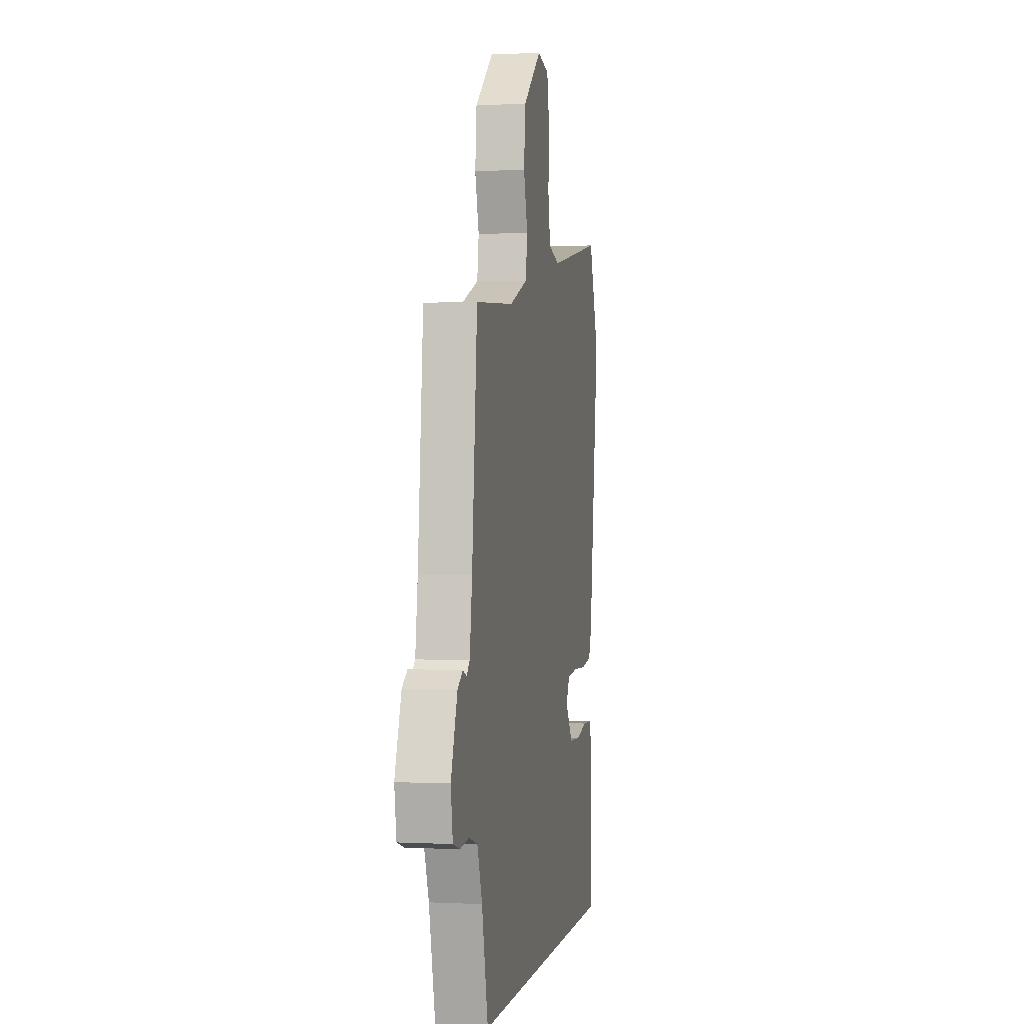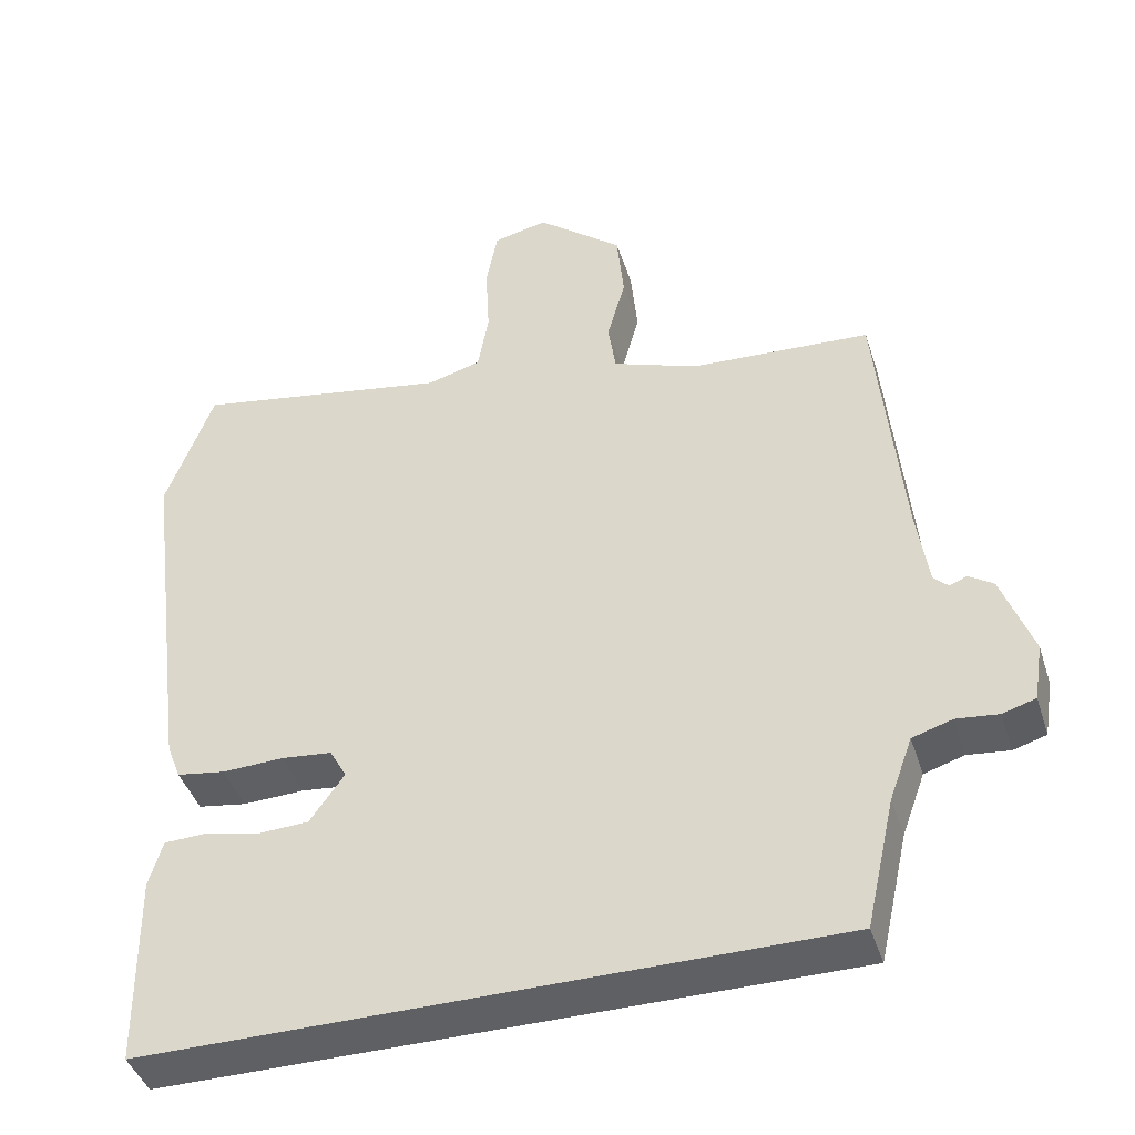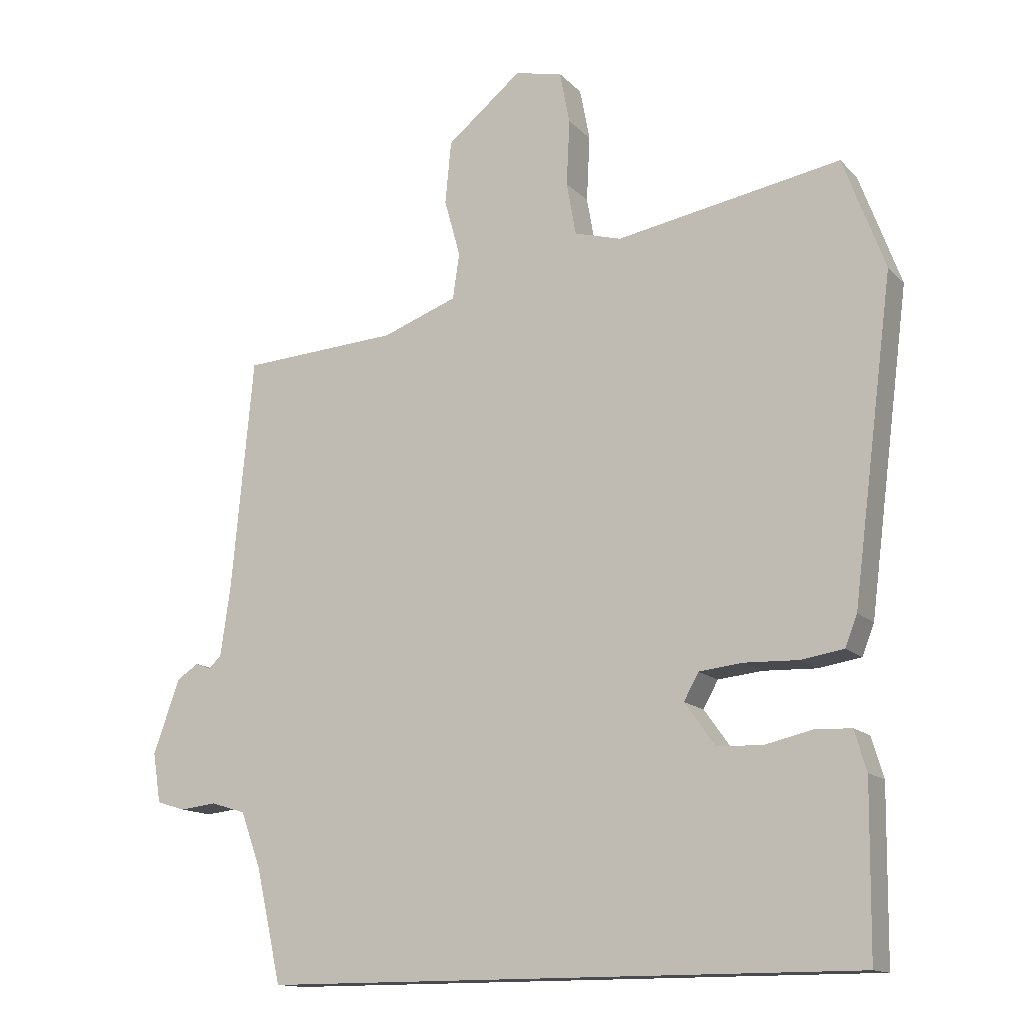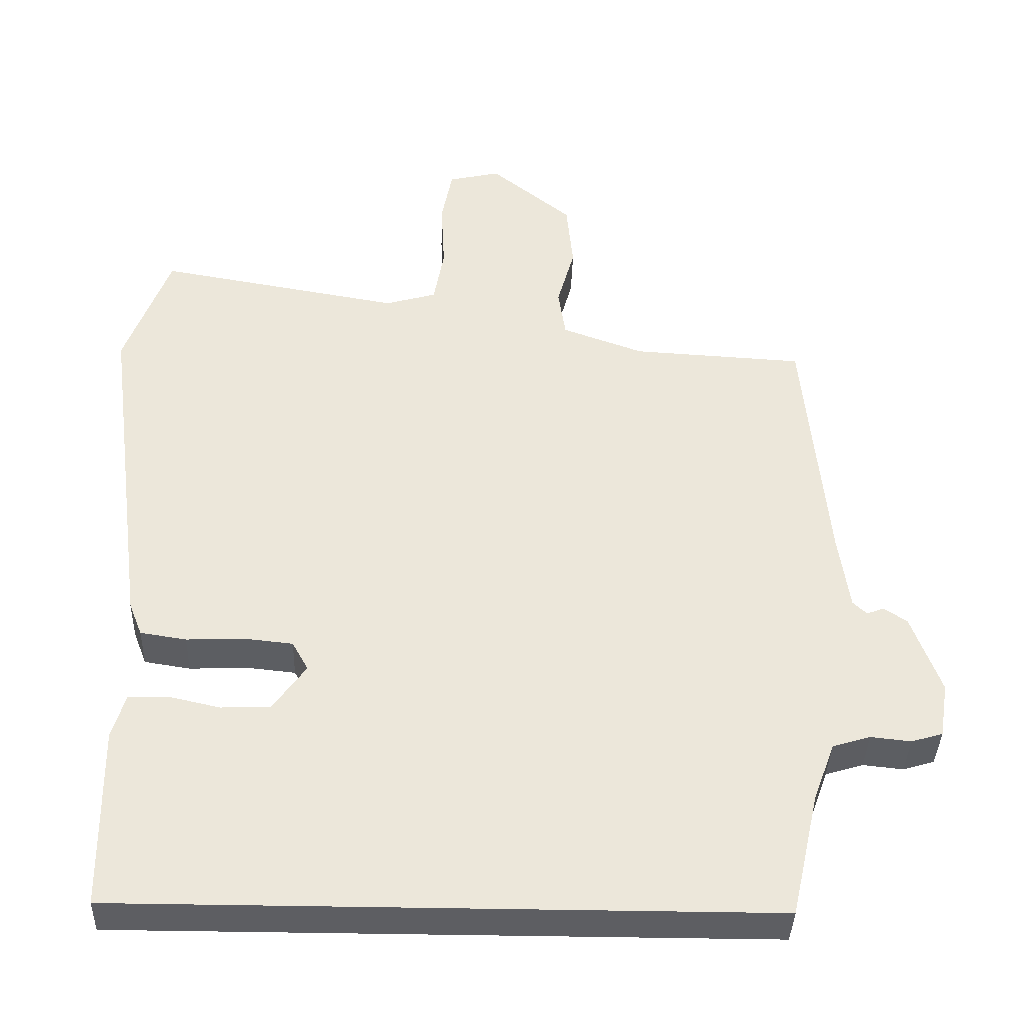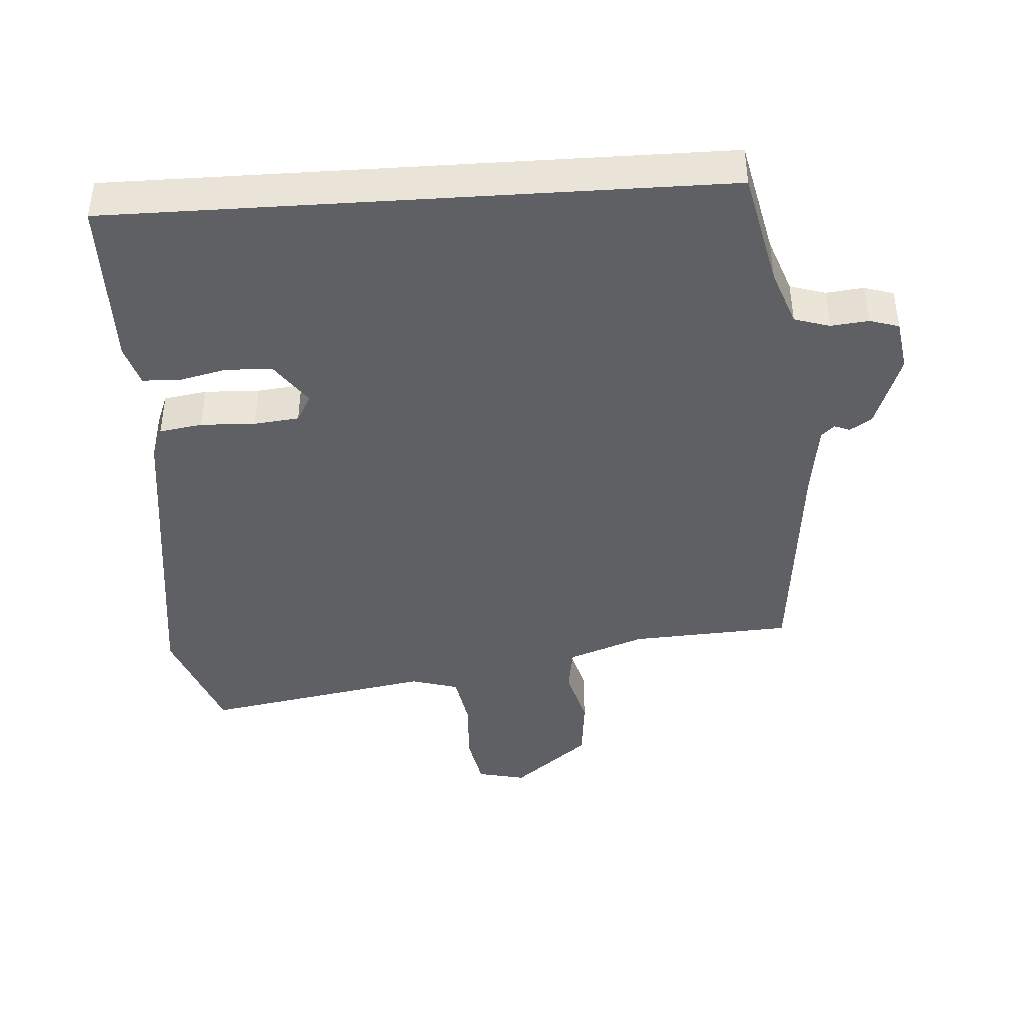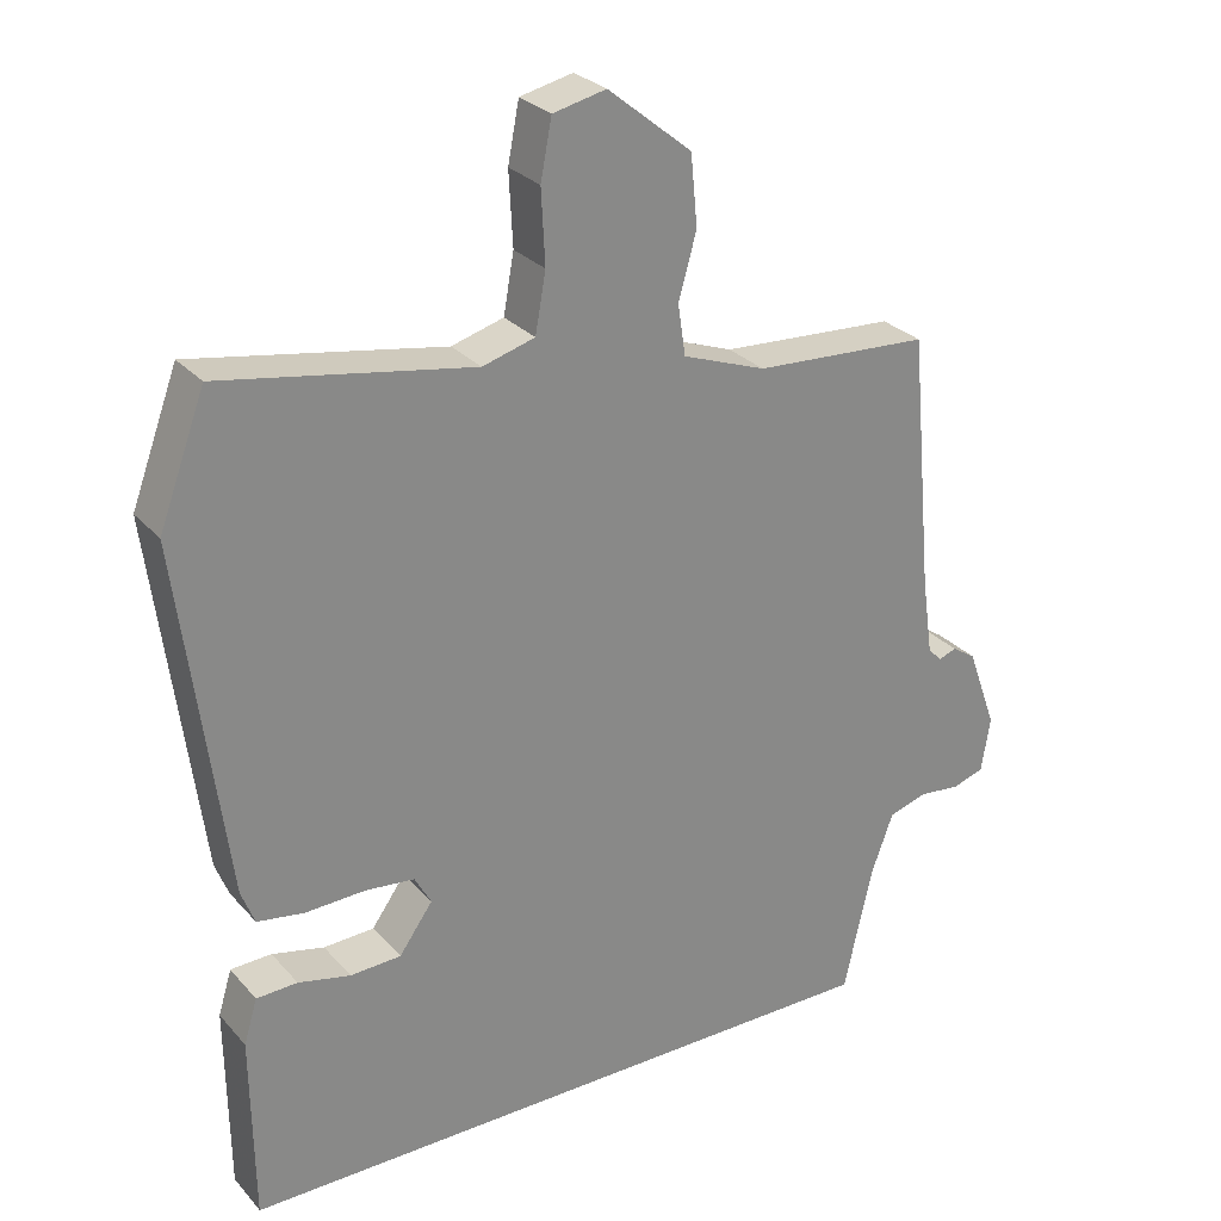
<metadata>
{"format":"obj","ext":"obj","renderer":"f3d","projection":"perspective","resolution":1024,"background":"white","views":[{"elev":0.9,"azim":-79.4,"up":"+Z"},{"elev":-42.6,"azim":-162.6,"up":"+Z"},{"elev":-13.9,"azim":26.8,"up":"+Z"},{"elev":-38.3,"azim":178.3,"up":"+Z"},{"elev":-42.4,"azim":-176.3,"up":"+Y"},{"elev":27.8,"azim":147.7,"up":"+Z"}]}
</metadata>
<code>
v 0.467 0.07 -0.5
v -0.423 0.07 -0.5
v -0.461 0.07 -0.331
v -0.491 0.07 -0.249
v -0.543 0.07 -0.233
v -0.598 0.07 -0.239
v -0.641 0.07 -0.226
v -0.653 0.07 -0.151
v -0.613 0.07 -0.041
v -0.581 0.07 -0.02
v -0.558 0.07 -0.029
v -0.539 0.07 -0.011
v -0.524 0.07 0.095
v -0.492 0.07 0.44
v -0.257 0.07 0.454
v -0.145 0.07 0.495
v -0.135 0.07 0.563
v -0.159 0.07 0.649
v -0.15 0.07 0.743
v -0.038 0.07 0.834
v 0.033 0.07 0.818
v 0.048 0.07 0.74
v 0.043 0.07 0.642
v 0.057 0.07 0.563
v 0.127 0.07 0.543
v 0.462 0.07 0.602
v 0.524 0.07 0.435
v 0.463 0.07 -0.037
v 0.445 0.07 -0.083
v 0.382 0.07 -0.093
v 0.302 0.07 -0.09
v 0.236 0.07 -0.097
v 0.214 0.07 -0.137
v 0.259 0.07 -0.2
v 0.327 0.07 -0.203
v 0.397 0.07 -0.187
v 0.452 0.07 -0.189
v 0.47 0.07 -0.249
v 0.467 0 -0.5
v -0.423 0 -0.5
v -0.461 0 -0.331
v -0.491 0 -0.249
v -0.543 0 -0.233
v -0.598 0 -0.239
v -0.641 0 -0.226
v -0.653 0 -0.151
v -0.613 0 -0.041
v -0.581 0 -0.02
v -0.558 0 -0.029
v -0.539 0 -0.011
v -0.524 0 0.095
v -0.492 0 0.44
v -0.257 0 0.454
v -0.145 0 0.495
v -0.135 0 0.563
v -0.159 0 0.649
v -0.15 0 0.743
v -0.038 0 0.834
v 0.033 0 0.818
v 0.048 0 0.74
v 0.043 0 0.642
v 0.057 0 0.563
v 0.127 0 0.543
v 0.462 0 0.602
v 0.524 0 0.435
v 0.463 0 -0.037
v 0.445 0 -0.083
v 0.382 0 -0.093
v 0.302 0 -0.09
v 0.236 0 -0.097
v 0.214 0 -0.137
v 0.259 0 -0.2
v 0.327 0 -0.203
v 0.397 0 -0.187
v 0.452 0 -0.189
v 0.47 0 -0.249
f 35 36 37 38
f 34 35 38 1
f 33 34 1 2
f 32 33 2 3
f 28 29 30 31
f 28 31 32
f 25 26 27 28
f 24 25 28 32
f 20 21 22 23
f 20 23 24
f 17 18 19 20
f 16 17 20 24
f 15 16 24 32
f 13 14 15 32
f 8 9 10 11
f 8 11 12
f 5 6 7 8
f 4 5 8 12
f 12 13 32
f 3 4 12 32
f 76 75 74 73
f 39 76 73 72
f 40 39 72 71
f 41 40 71 70
f 69 68 67 66
f 70 69 66
f 66 65 64 63
f 70 66 63 62
f 61 60 59 58
f 62 61 58
f 58 57 56 55
f 62 58 55 54
f 70 62 54 53
f 70 53 52 51
f 49 48 47 46
f 50 49 46
f 46 45 44 43
f 50 46 43 42
f 70 51 50
f 70 50 42 41
f 1 39 40 2
f 2 40 41 3
f 3 41 42 4
f 4 42 43 5
f 5 43 44 6
f 6 44 45 7
f 7 45 46 8
f 8 46 47 9
f 9 47 48 10
f 10 48 49 11
f 11 49 50 12
f 12 50 51 13
f 13 51 52 14
f 14 52 53 15
f 15 53 54 16
f 16 54 55 17
f 17 55 56 18
f 18 56 57 19
f 19 57 58 20
f 20 58 59 21
f 21 59 60 22
f 22 60 61 23
f 23 61 62 24
f 24 62 63 25
f 25 63 64 26
f 26 64 65 27
f 27 65 66 28
f 28 66 67 29
f 29 67 68 30
f 30 68 69 31
f 31 69 70 32
f 32 70 71 33
f 33 71 72 34
f 34 72 73 35
f 35 73 74 36
f 36 74 75 37
f 37 75 76 38
f 38 76 39 1

</code>
